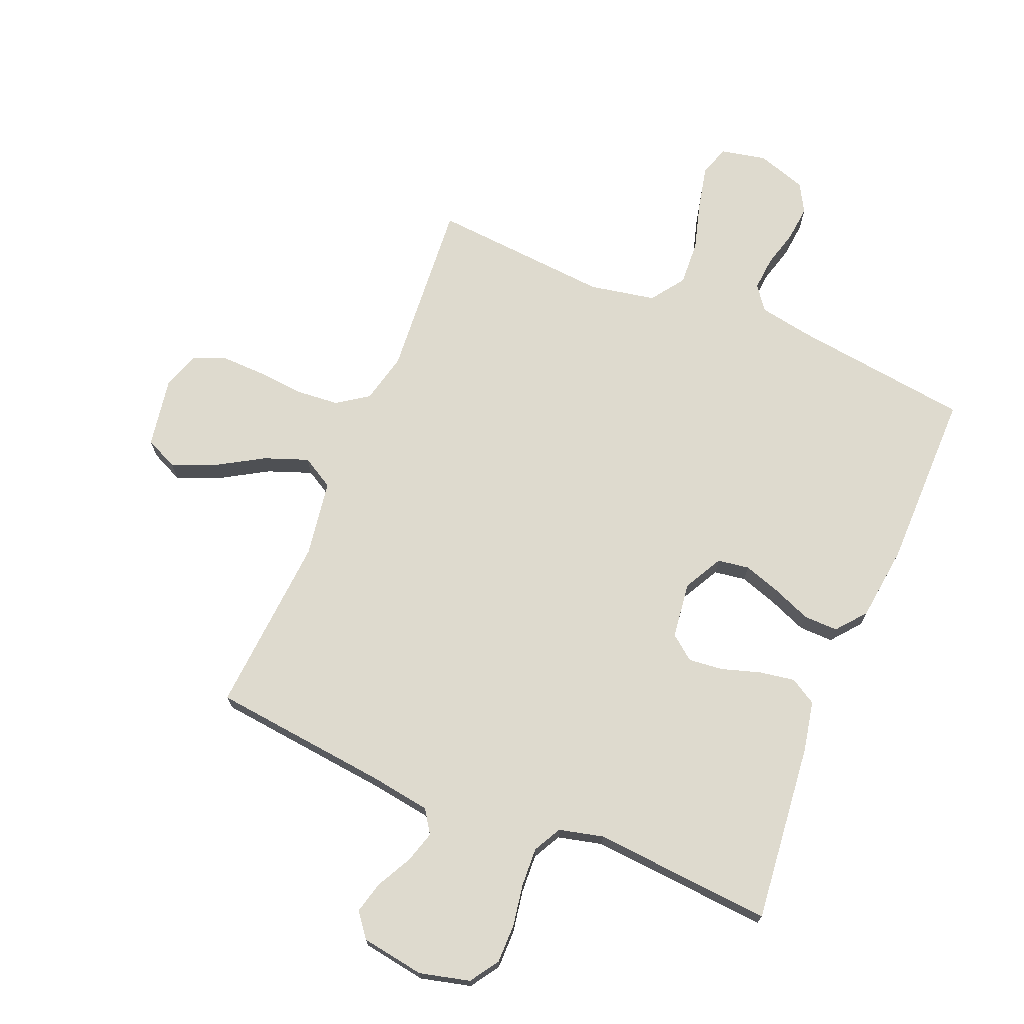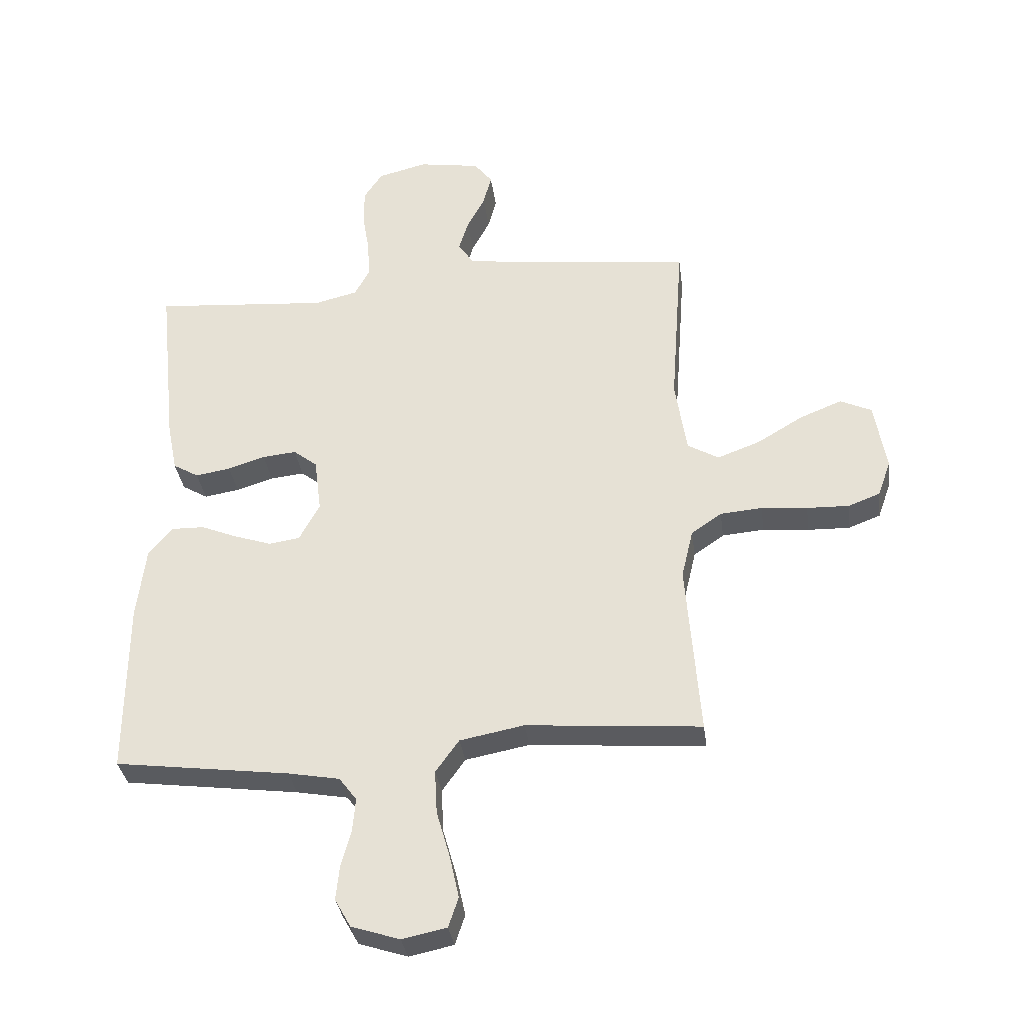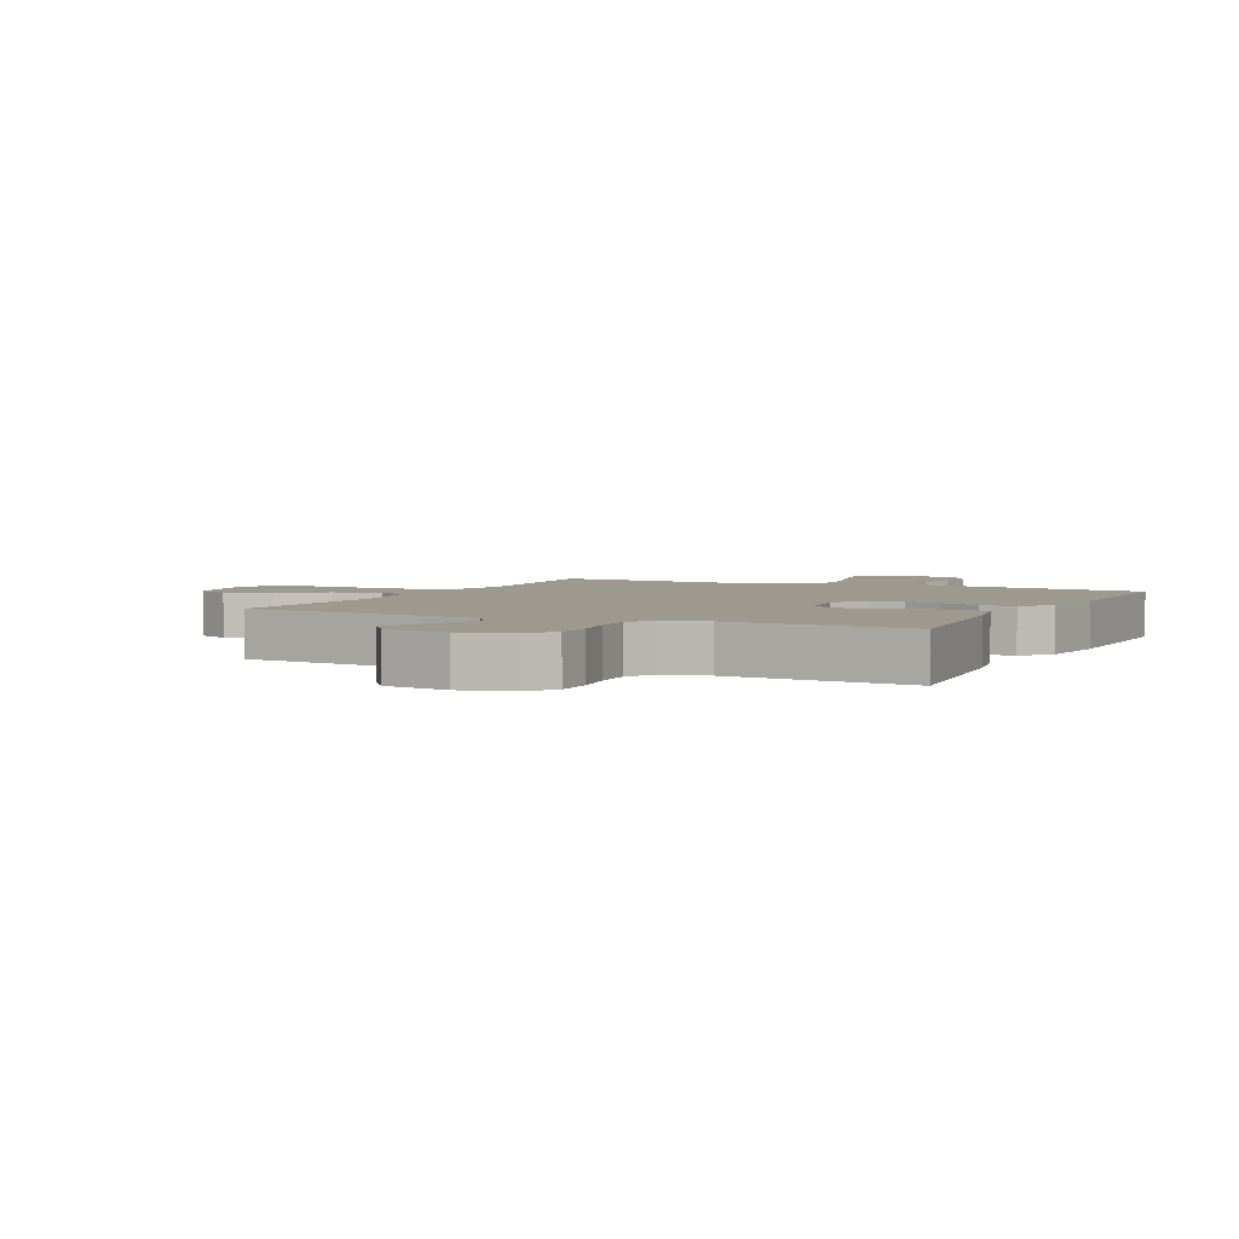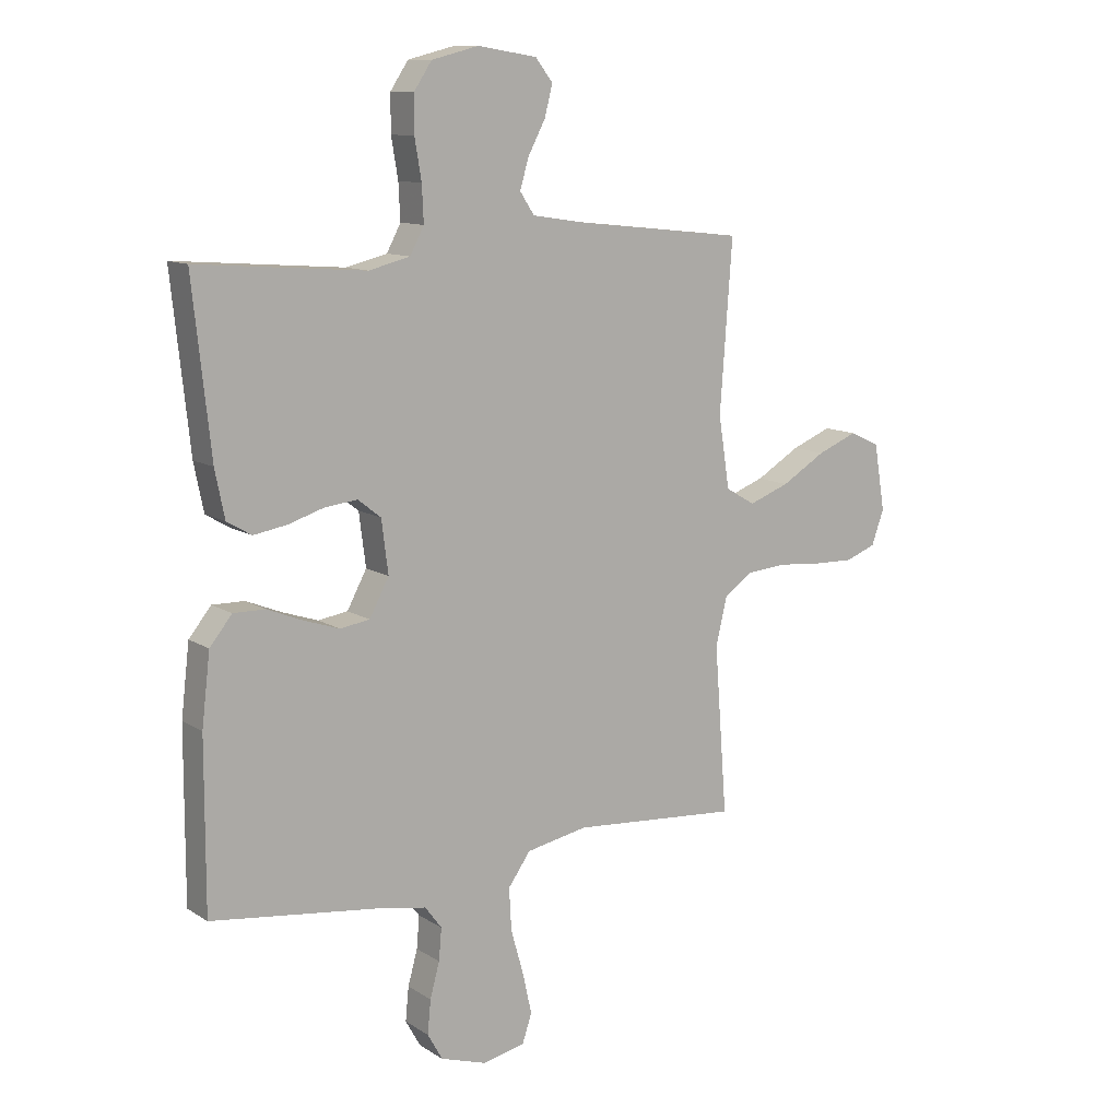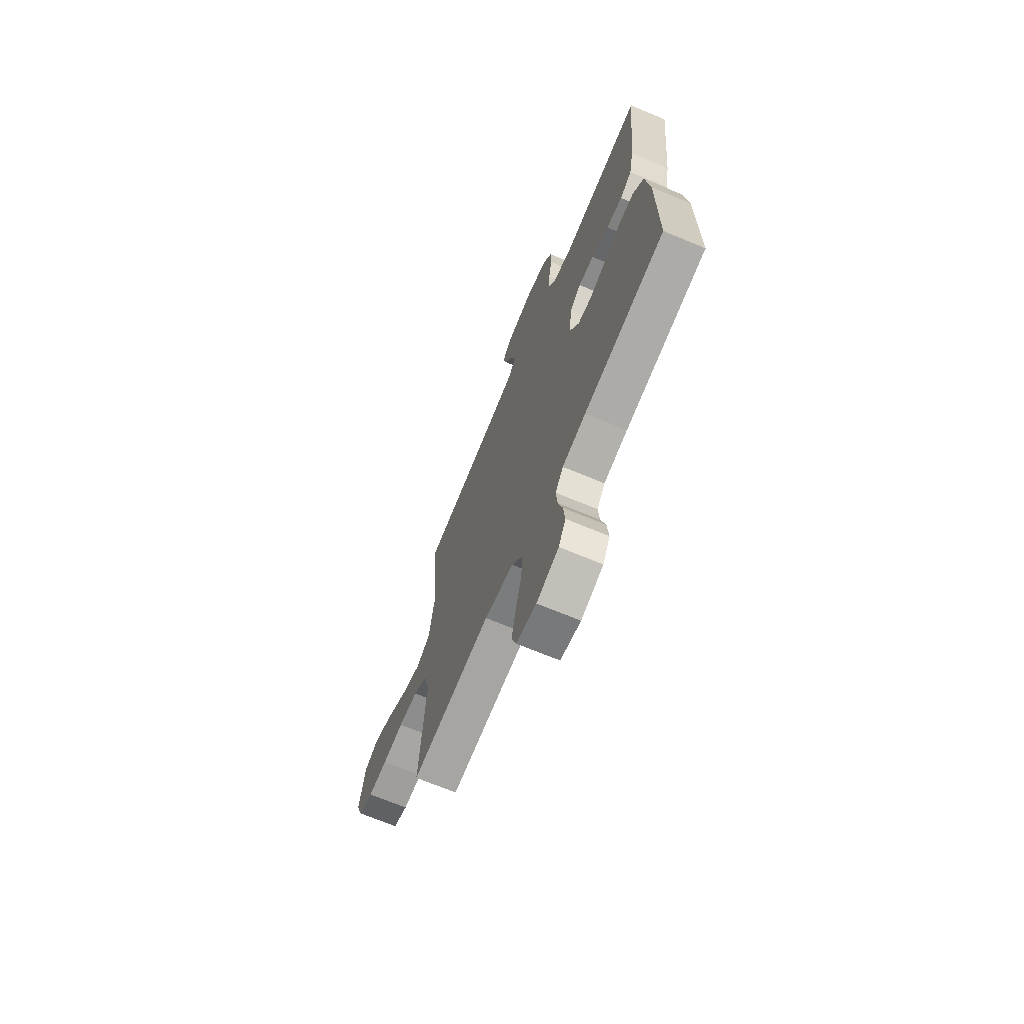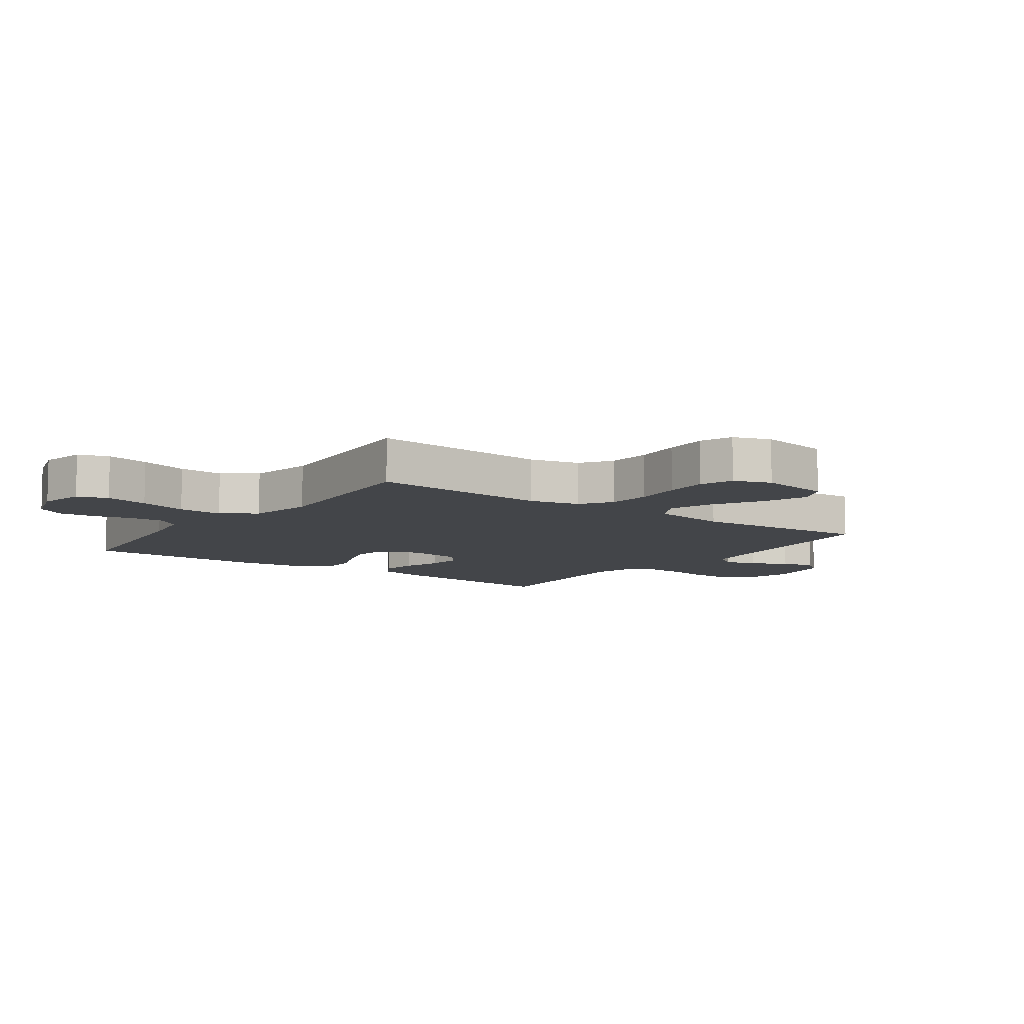
<metadata>
{"format":"obj","ext":"obj","renderer":"f3d","projection":"perspective","resolution":1024,"background":"white","views":[{"elev":71.2,"azim":22.5,"up":"+Y"},{"elev":-33.9,"azim":-172.4,"up":"+Z"},{"elev":3.5,"azim":25.8,"up":"+Y"},{"elev":11.5,"azim":145.7,"up":"+Z"},{"elev":-69.2,"azim":67.3,"up":"+Z"},{"elev":-8.7,"azim":-125.9,"up":"+Y"}]}
</metadata>
<code>
v -0.5 0.07 0.5
v -0.2 0.07 0.533
v -0.102 0.07 0.548
v -0.076 0.07 0.587
v -0.092 0.07 0.64
v -0.123 0.07 0.699
v -0.137 0.07 0.753
v -0.106 0.07 0.793
v 0 0.07 0.81
v 0.084 0.07 0.789
v 0.116 0.07 0.741
v 0.116 0.07 0.676
v 0.104 0.07 0.605
v 0.101 0.07 0.541
v 0.126 0.07 0.494
v 0.2 0.07 0.476
v 0.5 0.07 0.5
v 0.468 0.07 0.2
v 0.451 0.07 0.116
v 0.407 0.07 0.09
v 0.347 0.07 0.1
v 0.283 0.07 0.12
v 0.225 0.07 0.126
v 0.184 0.07 0.094
v 0.172 0.07 0
v 0.207 0.07 -0.065
v 0.26 0.07 -0.073
v 0.323 0.07 -0.052
v 0.387 0.07 -0.026
v 0.444 0.07 -0.025
v 0.484 0.07 -0.074
v 0.499 0.07 -0.2
v 0.5 0.07 -0.5
v 0.2 0.07 -0.539
v 0.112 0.07 -0.555
v 0.082 0.07 -0.595
v 0.087 0.07 -0.652
v 0.104 0.07 -0.714
v 0.11 0.07 -0.774
v 0.083 0.07 -0.822
v 0 0.07 -0.849
v -0.076 0.07 -0.833
v -0.093 0.07 -0.782
v -0.077 0.07 -0.709
v -0.054 0.07 -0.628
v -0.05 0.07 -0.553
v -0.09 0.07 -0.497
v -0.2 0.07 -0.476
v -0.5 0.07 -0.5
v -0.477 0.07 -0.2
v -0.497 0.07 -0.116
v -0.549 0.07 -0.08
v -0.621 0.07 -0.074
v -0.7 0.07 -0.081
v -0.772 0.07 -0.083
v -0.827 0.07 -0.062
v -0.849 0.07 0
v -0.829 0.07 0.119
v -0.775 0.07 0.144
v -0.703 0.07 0.115
v -0.624 0.07 0.068
v -0.551 0.07 0.041
v -0.498 0.07 0.072
v -0.478 0.07 0.2
v -0.5 0 0.5
v -0.2 0 0.533
v -0.102 0 0.548
v -0.076 0 0.587
v -0.092 0 0.64
v -0.123 0 0.699
v -0.137 0 0.753
v -0.106 0 0.793
v 0 0 0.81
v 0.084 0 0.789
v 0.116 0 0.741
v 0.116 0 0.676
v 0.104 0 0.605
v 0.101 0 0.541
v 0.126 0 0.494
v 0.2 0 0.476
v 0.5 0 0.5
v 0.468 0 0.2
v 0.451 0 0.116
v 0.407 0 0.09
v 0.347 0 0.1
v 0.283 0 0.12
v 0.225 0 0.126
v 0.184 0 0.094
v 0.172 0 0
v 0.207 0 -0.065
v 0.26 0 -0.073
v 0.323 0 -0.052
v 0.387 0 -0.026
v 0.444 0 -0.025
v 0.484 0 -0.074
v 0.499 0 -0.2
v 0.5 0 -0.5
v 0.2 0 -0.539
v 0.112 0 -0.555
v 0.082 0 -0.595
v 0.087 0 -0.652
v 0.104 0 -0.714
v 0.11 0 -0.774
v 0.083 0 -0.822
v 0 0 -0.849
v -0.076 0 -0.833
v -0.093 0 -0.782
v -0.077 0 -0.709
v -0.054 0 -0.628
v -0.05 0 -0.553
v -0.09 0 -0.497
v -0.2 0 -0.476
v -0.5 0 -0.5
v -0.477 0 -0.2
v -0.497 0 -0.116
v -0.549 0 -0.08
v -0.621 0 -0.074
v -0.7 0 -0.081
v -0.772 0 -0.083
v -0.827 0 -0.062
v -0.849 0 0
v -0.829 0 0.119
v -0.775 0 0.144
v -0.703 0 0.115
v -0.624 0 0.068
v -0.551 0 0.041
v -0.498 0 0.072
v -0.478 0 0.2
f 59 60 61
f 58 59 61
f 57 58 61
f 56 57 61
f 55 56 61
f 54 55 61
f 53 54 61
f 52 53 61 62
f 51 52 62 63
f 48 49 50
f 51 63 64
f 50 51 64
f 48 50 64
f 47 48 64
f 43 44 45
f 42 43 45
f 41 42 45
f 40 41 45
f 39 40 45
f 38 39 45
f 37 38 45
f 36 37 45 46
f 64 1 2
f 47 64 2
f 46 47 2
f 36 46 2
f 35 36 2
f 32 33 34
f 31 32 34
f 30 31 34
f 29 30 34
f 28 29 34
f 20 21 22
f 19 20 22
f 18 19 22
f 17 18 22
f 16 17 22
f 15 16 22 23
f 14 15 23 24
f 11 12 13
f 10 11 13
f 9 10 13
f 8 9 13
f 7 8 13
f 6 7 13
f 5 6 13
f 4 5 13 14
f 14 24 25
f 4 14 25
f 3 4 25
f 27 28 34 35
f 26 27 35
f 25 26 35 2
f 2 3 25
f 125 124 123
f 125 123 122
f 125 122 121
f 125 121 120
f 125 120 119
f 125 119 118
f 125 118 117
f 126 125 117 116
f 127 126 116 115
f 114 113 112
f 128 127 115
f 128 115 114
f 128 114 112
f 128 112 111
f 109 108 107
f 109 107 106
f 109 106 105
f 109 105 104
f 109 104 103
f 109 103 102
f 109 102 101
f 110 109 101 100
f 66 65 128
f 66 128 111
f 66 111 110
f 66 110 100
f 66 100 99
f 98 97 96
f 98 96 95
f 98 95 94
f 98 94 93
f 98 93 92
f 86 85 84
f 86 84 83
f 86 83 82
f 86 82 81
f 86 81 80
f 87 86 80 79
f 88 87 79 78
f 77 76 75
f 77 75 74
f 77 74 73
f 77 73 72
f 77 72 71
f 77 71 70
f 77 70 69
f 78 77 69 68
f 89 88 78
f 89 78 68
f 89 68 67
f 99 98 92 91
f 99 91 90
f 66 99 90 89
f 89 67 66
f 1 65 66 2
f 2 66 67 3
f 3 67 68 4
f 4 68 69 5
f 5 69 70 6
f 6 70 71 7
f 7 71 72 8
f 8 72 73 9
f 9 73 74 10
f 10 74 75 11
f 11 75 76 12
f 12 76 77 13
f 13 77 78 14
f 14 78 79 15
f 15 79 80 16
f 16 80 81 17
f 17 81 82 18
f 18 82 83 19
f 19 83 84 20
f 20 84 85 21
f 21 85 86 22
f 22 86 87 23
f 23 87 88 24
f 24 88 89 25
f 25 89 90 26
f 26 90 91 27
f 27 91 92 28
f 28 92 93 29
f 29 93 94 30
f 30 94 95 31
f 31 95 96 32
f 32 96 97 33
f 33 97 98 34
f 34 98 99 35
f 35 99 100 36
f 36 100 101 37
f 37 101 102 38
f 38 102 103 39
f 39 103 104 40
f 40 104 105 41
f 41 105 106 42
f 42 106 107 43
f 43 107 108 44
f 44 108 109 45
f 45 109 110 46
f 46 110 111 47
f 47 111 112 48
f 48 112 113 49
f 49 113 114 50
f 50 114 115 51
f 51 115 116 52
f 52 116 117 53
f 53 117 118 54
f 54 118 119 55
f 55 119 120 56
f 56 120 121 57
f 57 121 122 58
f 58 122 123 59
f 59 123 124 60
f 60 124 125 61
f 61 125 126 62
f 62 126 127 63
f 63 127 128 64
f 64 128 65 1

</code>
